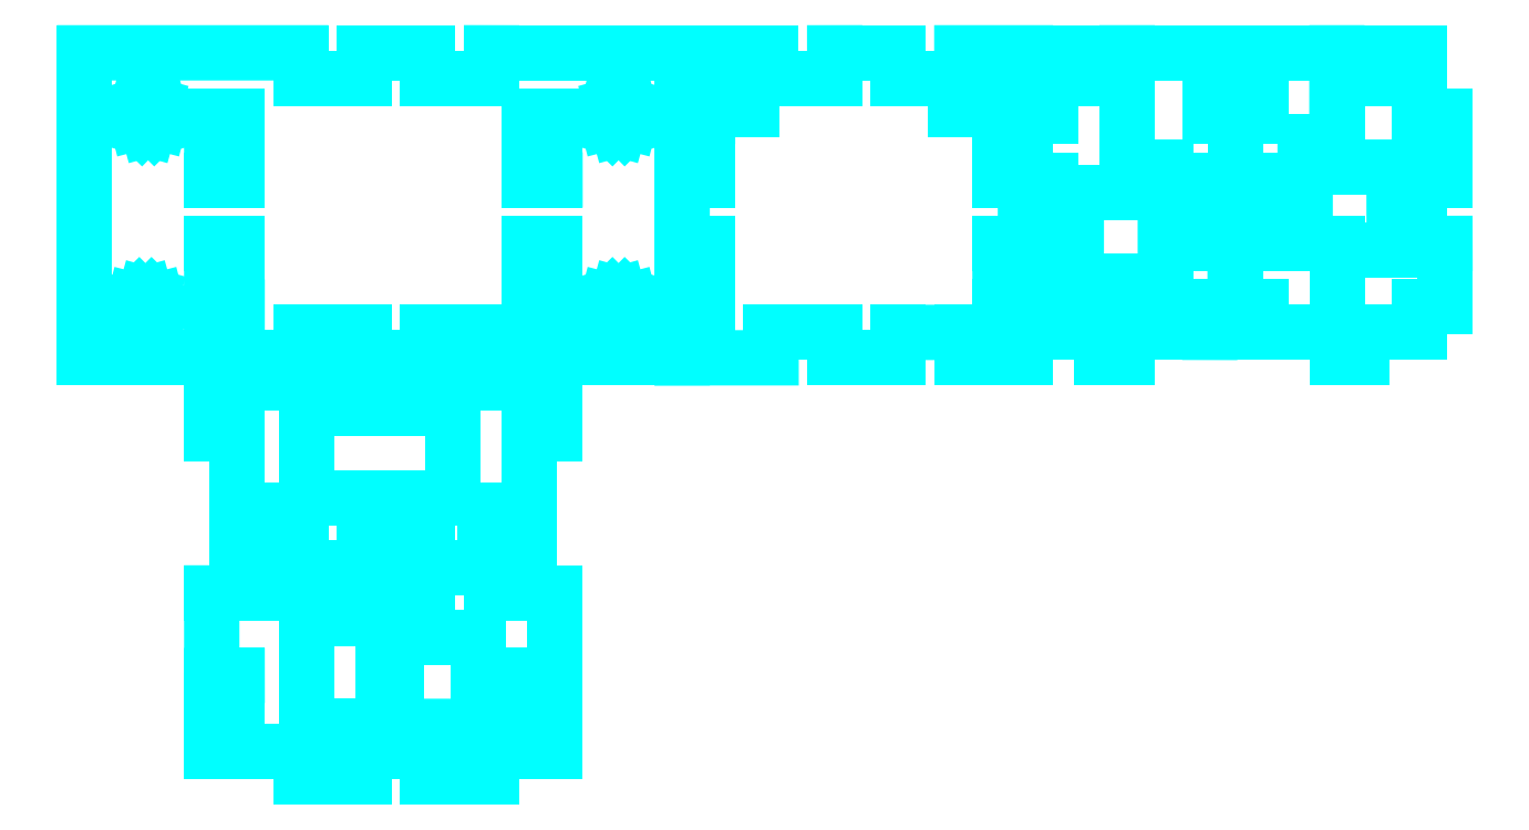
<metadata>
{"format":"dxf","ext":"dxf","renderer":"ezdxf+matplotlib","layout":"modelspace","background":"white","min_lineweight":24,"dpi":150}
</metadata>
<code>
0
SECTION
2
ENTITIES
0
LINE
8
Default
10
26
20
204
30
0
11
60
21
204
31
0
0
LINE
8
Default
10
60
20
204
30
0
11
60
21
200
31
0
0
LINE
8
Default
10
60
20
200
30
0
11
70
21
200
31
0
0
LINE
8
Default
10
70
20
200
30
0
11
70
21
204
31
0
0
LINE
8
Default
10
70
20
204
30
0
11
80
21
204
31
0
0
LINE
8
Default
10
80
20
204
30
0
11
80
21
200
31
0
0
LINE
8
Default
10
80
20
200
30
0
11
90
21
200
31
0
0
LINE
8
Default
10
90
20
200
30
0
11
90.01
21
204
31
0
0
LINE
8
Default
10
90.01
20
204
30
0
11
120
21
204
31
0
0
LINE
8
Default
10
120
20
204
30
0
11
120
21
156
31
0
0
LINE
8
Default
10
120
20
156
30
0
11
90.01
21
156
31
0
0
LINE
8
Default
10
90.01
20
156
30
0
11
90.01
21
160
31
0
0
LINE
8
Default
10
90.01
20
160
30
0
11
80
21
160
31
0
0
LINE
8
Default
10
80
20
160
30
0
11
80
21
156
31
0
0
LINE
8
Default
10
80
20
156
30
0
11
70
21
156
31
0
0
LINE
8
Default
10
70
20
156
30
0
11
70
21
160
31
0
0
LINE
8
Default
10
70
20
160
30
0
11
60
21
160
31
0
0
LINE
8
Default
10
60
20
160
30
0
11
60
21
156
31
0
0
LINE
8
Default
10
60
20
156
30
0
11
26
21
156
31
0
0
LINE
8
Default
10
26
20
156
30
0
11
26
21
204
31
0
0
LINE
8
Default
10
26
20
204
30
0
11
26
21
204
31
0
0
LINE
8
Default
10
96
20
194
30
0
11
100
21
194
31
0
0
LINE
8
Default
10
100
20
194
30
0
11
100
21
184
31
0
0
LINE
8
Default
10
100
20
184
30
0
11
96
21
184
31
0
0
LINE
8
Default
10
96
20
184
30
0
11
96
21
194
31
0
0
LINE
8
Default
10
96
20
194
30
0
11
96
21
194
31
0
0
LINE
8
Default
10
96
20
174
30
0
11
100
21
174
31
0
0
LINE
8
Default
10
100
20
174
30
0
11
100
21
164
31
0
0
LINE
8
Default
10
100
20
164
30
0
11
96
21
164
31
0
0
LINE
8
Default
10
96
20
164
30
0
11
96
21
174
31
0
0
LINE
8
Default
10
96
20
174
30
0
11
96
21
174
31
0
0
LINE
8
Default
10
46
20
174
30
0
11
50
21
174
31
0
0
LINE
8
Default
10
50
20
174
30
0
11
50
21
164
31
0
0
LINE
8
Default
10
50
20
164
30
0
11
46
21
164
31
0
0
LINE
8
Default
10
46
20
164
30
0
11
46
21
174
31
0
0
LINE
8
Default
10
46
20
174
30
0
11
46
21
174
31
0
0
LINE
8
Default
10
46
20
184
30
0
11
50
21
184
31
0
0
LINE
8
Default
10
50
20
184
30
0
11
50
21
194
31
0
0
LINE
8
Default
10
50
20
194
30
0
11
46
21
194
31
0
0
LINE
8
Default
10
46
20
194
30
0
11
46
21
184
31
0
0
LINE
8
Default
10
46
20
184
30
0
11
46
21
184
31
0
0
LINE
8
Default
10
112
20
194
30
0
11
111.7
21
193
31
0
0
LINE
8
Default
10
111.7
20
193
30
0
11
111
21
192.3
31
0
0
LINE
8
Default
10
111
20
192.3
30
0
11
110
21
192
31
0
0
LINE
8
Default
10
110
20
192
30
0
11
109
21
192.3
31
0
0
LINE
8
Default
10
109
20
192.3
30
0
11
108.3
21
193
31
0
0
LINE
8
Default
10
108.3
20
193
30
0
11
108
21
194
31
0
0
LINE
8
Default
10
108
20
194
30
0
11
108.3
21
195
31
0
0
LINE
8
Default
10
108.3
20
195
30
0
11
109
21
195.7
31
0
0
LINE
8
Default
10
109
20
195.7
30
0
11
110
21
196
31
0
0
LINE
8
Default
10
110
20
196
30
0
11
111
21
195.7
31
0
0
LINE
8
Default
10
111
20
195.7
30
0
11
111.7
21
195
31
0
0
LINE
8
Default
10
111.7
20
195
30
0
11
112
21
194
31
0
0
LINE
8
Default
10
112
20
194
30
0
11
112
21
194
31
0
0
LINE
8
Default
10
112
20
164
30
0
11
111.7
21
163
31
0
0
LINE
8
Default
10
111.7
20
163
30
0
11
111
21
162.3
31
0
0
LINE
8
Default
10
111
20
162.3
30
0
11
110
21
162
31
0
0
LINE
8
Default
10
110
20
162
30
0
11
109
21
162.3
31
0
0
LINE
8
Default
10
109
20
162.3
30
0
11
108.3
21
163
31
0
0
LINE
8
Default
10
108.3
20
163
30
0
11
108
21
164
31
0
0
LINE
8
Default
10
108
20
164
30
0
11
108.3
21
165
31
0
0
LINE
8
Default
10
108.3
20
165
30
0
11
109
21
165.7
31
0
0
LINE
8
Default
10
109
20
165.7
30
0
11
110
21
166
31
0
0
LINE
8
Default
10
110
20
166
30
0
11
111
21
165.7
31
0
0
LINE
8
Default
10
111
20
165.7
30
0
11
111.7
21
165
31
0
0
LINE
8
Default
10
111.7
20
165
30
0
11
112
21
164
31
0
0
LINE
8
Default
10
112
20
164
30
0
11
112
21
164
31
0
0
LINE
8
Default
10
38
20
194
30
0
11
37.74
21
193
31
0
0
LINE
8
Default
10
37.74
20
193
30
0
11
37
21
192.3
31
0
0
LINE
8
Default
10
37
20
192.3
30
0
11
36
21
192
31
0
0
LINE
8
Default
10
36
20
192
30
0
11
35
21
192.3
31
0
0
LINE
8
Default
10
35
20
192.3
30
0
11
34.26
21
193
31
0
0
LINE
8
Default
10
34.26
20
193
30
0
11
34
21
194
31
0
0
LINE
8
Default
10
34
20
194
30
0
11
34.26
21
195
31
0
0
LINE
8
Default
10
34.26
20
195
30
0
11
35
21
195.7
31
0
0
LINE
8
Default
10
35
20
195.7
30
0
11
36
21
196
31
0
0
LINE
8
Default
10
36
20
196
30
0
11
37
21
195.7
31
0
0
LINE
8
Default
10
37
20
195.7
30
0
11
37.74
21
195
31
0
0
LINE
8
Default
10
37.74
20
195
30
0
11
38
21
194
31
0
0
LINE
8
Default
10
38
20
194
30
0
11
38
21
194
31
0
0
LINE
8
Default
10
37.56
20
164
30
0
11
37.3
21
163
31
0
0
LINE
8
Default
10
37.3
20
163
30
0
11
36.56
21
162.3
31
0
0
LINE
8
Default
10
36.56
20
162.3
30
0
11
35.56
21
162
31
0
0
LINE
8
Default
10
35.56
20
162
30
0
11
34.57
21
162.3
31
0
0
LINE
8
Default
10
34.57
20
162.3
30
0
11
33.83
21
163
31
0
0
LINE
8
Default
10
33.83
20
163
30
0
11
33.57
21
164
31
0
0
LINE
8
Default
10
33.57
20
164
30
0
11
33.83
21
165
31
0
0
LINE
8
Default
10
33.83
20
165
30
0
11
34.57
21
165.7
31
0
0
LINE
8
Default
10
34.57
20
165.7
30
0
11
35.56
21
166
31
0
0
LINE
8
Default
10
35.56
20
166
30
0
11
36.56
21
165.7
31
0
0
LINE
8
Default
10
36.56
20
165.7
30
0
11
37.3
21
165
31
0
0
LINE
8
Default
10
37.3
20
165
30
0
11
37.56
21
164
31
0
0
LINE
8
Default
10
37.56
20
164
30
0
11
37.56
21
164
31
0
0
LINE
8
Layer 1
10
178
20
204
30
0
11
178
21
194
31
0
0
LINE
8
Layer 1
10
178
20
194
30
0
11
174
21
194
31
0
0
LINE
8
Layer 1
10
174
20
194
30
0
11
174
21
184
31
0
0
LINE
8
Layer 1
10
174
20
184
30
0
11
178
21
184
31
0
0
LINE
8
Layer 1
10
178
20
184
30
0
11
178
21
174
31
0
0
LINE
8
Layer 1
10
178
20
174
30
0
11
174
21
174
31
0
0
LINE
8
Layer 1
10
174
20
174
30
0
11
174
21
164
31
0
0
LINE
8
Layer 1
10
174
20
164
30
0
11
178
21
164
31
0
0
LINE
8
Layer 1
10
178
20
164
30
0
11
178
21
160
31
0
0
LINE
8
Layer 1
10
178
20
160
30
0
11
186
21
160
31
0
0
LINE
8
Layer 1
10
186
20
160
30
0
11
186
21
156
31
0
0
LINE
8
Layer 1
10
186
20
156
30
0
11
190
21
156
31
0
0
LINE
8
Layer 1
10
190
20
156
30
0
11
190
21
167
31
0
0
LINE
8
Layer 1
10
190
20
167
30
0
11
182
21
167
31
0
0
LINE
8
Layer 1
10
182
20
167
30
0
11
182
21
182
31
0
0
LINE
8
Layer 1
10
182
20
182
30
0
11
190
21
182
31
0
0
LINE
8
Layer 1
10
190
20
182
30
0
11
190
21
204
31
0
0
LINE
8
Layer 1
10
190
20
204
30
0
11
186
21
204
31
0
0
LINE
8
Layer 1
10
186
20
204
30
0
11
186
21
200
31
0
0
LINE
8
Layer 1
10
186
20
200
30
0
11
182
21
200
31
0
0
LINE
8
Layer 1
10
182
20
200
30
0
11
182
21
204
31
0
0
LINE
8
Layer 1
10
182
20
204
30
0
11
178
21
204
31
0
0
LINE
8
Layer 1
10
178
20
204
30
0
11
178
21
204
31
0
0
LINE
8
Layer 1
10
190
20
204
30
0
11
190
21
186
31
0
0
LINE
8
Layer 1
10
190
20
186
30
0
11
196
21
186
31
0
0
LINE
8
Layer 1
10
196
20
186
30
0
11
196
21
168
31
0
0
LINE
8
Layer 1
10
196
20
168
30
0
11
190
21
168
31
0
0
LINE
8
Layer 1
10
190
20
168
30
0
11
190
21
160
31
0
0
LINE
8
Layer 1
10
190
20
160
30
0
11
203
21
160
31
0
0
LINE
8
Layer 1
10
203
20
160
30
0
11
203
21
164
31
0
0
LINE
8
Layer 1
10
203
20
164
30
0
11
207
21
164
31
0
0
LINE
8
Layer 1
10
207
20
164
30
0
11
207
21
174
31
0
0
LINE
8
Layer 1
10
207
20
174
30
0
11
203
21
174
31
0
0
LINE
8
Layer 1
10
203
20
174
30
0
11
203
21
184
31
0
0
LINE
8
Layer 1
10
203
20
184
30
0
11
207
21
184
31
0
0
LINE
8
Layer 1
10
207
20
184
30
0
11
207
21
194
31
0
0
LINE
8
Layer 1
10
207
20
194
30
0
11
203
21
194
31
0
0
LINE
8
Layer 1
10
203
20
194
30
0
11
203
21
204
31
0
0
LINE
8
Layer 1
10
203
20
204
30
0
11
190
21
204
31
0
0
LINE
8
Layer 1
10
190
20
204
30
0
11
190
21
204
31
0
0
LINE
8
Layer 1
10
211
20
204
30
0
11
211
21
194
31
0
0
LINE
8
Layer 1
10
211
20
194
30
0
11
207
21
194
31
0
0
LINE
8
Layer 1
10
207
20
194
30
0
11
207
21
184
31
0
0
LINE
8
Layer 1
10
207
20
184
30
0
11
211
21
184
31
0
0
LINE
8
Layer 1
10
211
20
184
30
0
11
211
21
174
31
0
0
LINE
8
Layer 1
10
211
20
174
30
0
11
207
21
174
31
0
0
LINE
8
Layer 1
10
207
20
174
30
0
11
207
21
164
31
0
0
LINE
8
Layer 1
10
207
20
164
30
0
11
211
21
164
31
0
0
LINE
8
Layer 1
10
211
20
164
30
0
11
211
21
160
31
0
0
LINE
8
Layer 1
10
211
20
160
30
0
11
223
21
160
31
0
0
LINE
8
Layer 1
10
223
20
160
30
0
11
223
21
174
31
0
0
LINE
8
Layer 1
10
223
20
174
30
0
11
218
21
174
31
0
0
LINE
8
Layer 1
10
218
20
174
30
0
11
218
21
190
31
0
0
LINE
8
Layer 1
10
218
20
190
30
0
11
223
21
190
31
0
0
LINE
8
Layer 1
10
223
20
190
30
0
11
223
21
204
31
0
0
LINE
8
Layer 1
10
223
20
204
30
0
11
211
21
204
31
0
0
LINE
8
Layer 1
10
211
20
204
30
0
11
211
21
204
31
0
0
LINE
8
Default
10
70
20
119
30
0
11
80
21
119
31
0
0
LINE
8
Default
10
80
20
119
30
0
11
80
21
123
31
0
0
LINE
8
Default
10
80
20
123
30
0
11
90.01
21
123
31
0
0
LINE
8
Default
10
90.01
20
123
30
0
11
90.01
21
119
31
0
0
LINE
8
Default
10
90.01
20
119
30
0
11
100
21
119
31
0
0
LINE
8
Default
10
100
20
119
30
0
11
100
21
106
31
0
0
LINE
8
Default
10
100
20
106
30
0
11
96
21
106
31
0
0
LINE
8
Default
10
96
20
106
30
0
11
96
21
102
31
0
0
LINE
8
Default
10
96
20
102
30
0
11
100
21
102
31
0
0
LINE
8
Default
10
100
20
102
30
0
11
100
21
94
31
0
0
LINE
8
Default
10
100
20
94
30
0
11
90.01
21
94
31
0
0
LINE
8
Default
10
90.01
20
94
30
0
11
90.01
21
90
31
0
0
LINE
8
Default
10
90.01
20
90
30
0
11
80
21
90
31
0
0
LINE
8
Default
10
80
20
90
30
0
11
80
21
94
31
0
0
LINE
8
Default
10
80
20
94
30
0
11
70
21
94
31
0
0
LINE
8
Default
10
70
20
94
30
0
11
70
21
90
31
0
0
LINE
8
Default
10
70
20
90
30
0
11
60
21
90
31
0
0
LINE
8
Default
10
60
20
90
30
0
11
60
21
94
31
0
0
LINE
8
Default
10
60
20
94
30
0
11
46
21
94
31
0
0
LINE
8
Default
10
46
20
94
30
0
11
46
21
102
31
0
0
LINE
8
Default
10
46
20
102
30
0
11
50
21
102
31
0
0
LINE
8
Default
10
50
20
102
30
0
11
50
21
106
31
0
0
LINE
8
Default
10
50
20
106
30
0
11
46
21
106
31
0
0
LINE
8
Default
10
46
20
106
30
0
11
46
21
119
31
0
0
LINE
8
Default
10
46
20
119
30
0
11
60
21
119
31
0
0
LINE
8
Default
10
60
20
119
30
0
11
60
21
123
31
0
0
LINE
8
Default
10
60
20
123
30
0
11
70
21
123
31
0
0
LINE
8
Default
10
70
20
123
30
0
11
70
21
119
31
0
0
LINE
8
Default
10
70
20
119
30
0
11
70
21
119
31
0
0
LINE
8
Default
10
61
20
98
30
0
11
61
21
115
31
0
0
LINE
8
Default
10
61
20
115
30
0
11
73
21
115
31
0
0
LINE
8
Default
10
73
20
115
30
0
11
73
21
98
31
0
0
LINE
8
Default
10
73
20
98
30
0
11
61
21
98
31
0
0
LINE
8
Default
10
61
20
98
30
0
11
61
21
98
31
0
0
LINE
8
Default
10
75
20
98
30
0
11
75
21
112
31
0
0
LINE
8
Default
10
75
20
112
30
0
11
88
21
112
31
0
0
LINE
8
Default
10
88
20
112
30
0
11
88
21
98
31
0
0
LINE
8
Default
10
88
20
98
30
0
11
75
21
98
31
0
0
LINE
8
Default
10
75
20
98
30
0
11
75
21
98
31
0
0
LINE
8
Layer 1
10
60
20
156
30
0
11
60
21
152
31
0
0
LINE
8
Layer 1
10
60
20
152
30
0
11
50
21
152
31
0
0
LINE
8
Layer 1
10
50
20
152
30
0
11
50
21
148
31
0
0
LINE
8
Layer 1
10
50
20
148
30
0
11
46
21
148
31
0
0
LINE
8
Layer 1
10
46
20
148
30
0
11
46
21
144
31
0
0
LINE
8
Layer 1
10
46
20
144
30
0
11
50
21
144
31
0
0
LINE
8
Layer 1
10
50
20
144
30
0
11
50
21
127
31
0
0
LINE
8
Layer 1
10
50
20
127
30
0
11
60
21
127
31
0
0
LINE
8
Layer 1
10
60
20
127
30
0
11
60
21
123
31
0
0
LINE
8
Layer 1
10
60
20
123
30
0
11
70
21
123
31
0
0
LINE
8
Layer 1
10
70
20
123
30
0
11
70
21
127
31
0
0
LINE
8
Layer 1
10
70
20
127
30
0
11
80
21
127
31
0
0
LINE
8
Layer 1
10
80
20
127
30
0
11
80
21
123
31
0
0
LINE
8
Layer 1
10
80
20
123
30
0
11
90.01
21
123
31
0
0
LINE
8
Layer 1
10
90.01
20
123
30
0
11
90.01
21
127
31
0
0
LINE
8
Layer 1
10
90.01
20
127
30
0
11
96
21
127
31
0
0
LINE
8
Layer 1
10
96
20
127
30
0
11
96
21
144
31
0
0
LINE
8
Layer 1
10
96
20
144
30
0
11
100
21
144
31
0
0
LINE
8
Layer 1
10
100
20
144
30
0
11
100
21
148
31
0
0
LINE
8
Layer 1
10
100
20
148
30
0
11
96
21
148
31
0
0
LINE
8
Layer 1
10
96
20
148
30
0
11
96
21
152
31
0
0
LINE
8
Layer 1
10
96
20
152
30
0
11
90.01
21
152
31
0
0
LINE
8
Layer 1
10
90.01
20
152
30
0
11
90.01
21
156
31
0
0
LINE
8
Layer 1
10
90.01
20
156
30
0
11
80
21
156
31
0
0
LINE
8
Layer 1
10
80
20
156
30
0
11
80
21
152
31
0
0
LINE
8
Layer 1
10
80
20
152
30
0
11
70
21
152
31
0
0
LINE
8
Layer 1
10
70
20
152
30
0
11
70
21
156
31
0
0
LINE
8
Layer 1
10
70
20
156
30
0
11
60
21
156
31
0
0
LINE
8
Layer 1
10
60
20
156
30
0
11
60
21
156
31
0
0
LINE
8
Layer 1
10
61
20
148
30
0
11
61
21
134
31
0
0
LINE
8
Layer 1
10
61
20
134
30
0
11
84
21
134
31
0
0
LINE
8
Layer 1
10
84
20
134
30
0
11
84
21
148
31
0
0
LINE
8
Layer 1
10
84
20
148
30
0
11
61
21
148
31
0
0
LINE
8
Layer 1
10
61
20
148
30
0
11
61
21
148
31
0
0
LINE
8
Layer 1
10
89
20
132
30
0
11
92
21
132
31
0
0
LINE
8
Layer 1
10
92
20
132
30
0
11
92
21
130
31
0
0
LINE
8
Layer 1
10
92
20
130
30
0
11
89
21
130
31
0
0
LINE
8
Layer 1
10
89
20
130
30
0
11
89
21
132
31
0
0
LINE
8
Layer 1
10
89
20
132
30
0
11
89
21
132
31
0
0
LINE
8
Layer 1
10
54
20
132
30
0
11
57
21
132
31
0
0
LINE
8
Layer 1
10
57
20
132
30
0
11
57
21
130
31
0
0
LINE
8
Layer 1
10
57
20
130
30
0
11
54
21
130
31
0
0
LINE
8
Layer 1
10
54
20
130
30
0
11
54
21
132
31
0
0
LINE
8
Layer 1
10
54
20
132
30
0
11
54
21
132
31
0
0
LINE
8
Default
10
120
20
204
30
0
11
134
21
204
31
0
0
LINE
8
Default
10
134
20
204
30
0
11
134
21
200
31
0
0
LINE
8
Default
10
134
20
200
30
0
11
144
21
200
31
0
0
LINE
8
Default
10
144
20
200
30
0
11
144
21
204
31
0
0
LINE
8
Default
10
144
20
204
30
0
11
154
21
204
31
0
0
LINE
8
Default
10
154
20
204
30
0
11
154
21
200
31
0
0
LINE
8
Default
10
154
20
200
30
0
11
164
21
200
31
0
0
LINE
8
Default
10
164
20
200
30
0
11
164
21
204
31
0
0
LINE
8
Default
10
164
20
204
30
0
11
174
21
204
31
0
0
LINE
8
Default
10
174
20
204
30
0
11
174
21
194
31
0
0
LINE
8
Default
10
174
20
194
30
0
11
170
21
194
31
0
0
LINE
8
Default
10
170
20
194
30
0
11
170
21
184
31
0
0
LINE
8
Default
10
170
20
184
30
0
11
174
21
184
31
0
0
LINE
8
Default
10
174
20
184
30
0
11
174
21
174
31
0
0
LINE
8
Default
10
174
20
174
30
0
11
170
21
174
31
0
0
LINE
8
Default
10
170
20
174
30
0
11
170
21
164
31
0
0
LINE
8
Default
10
170
20
164
30
0
11
174
21
164
31
0
0
LINE
8
Default
10
174
20
164
30
0
11
174
21
156
31
0
0
LINE
8
Default
10
174
20
156
30
0
11
164
21
156
31
0
0
LINE
8
Default
10
164
20
156
30
0
11
164
21
160
31
0
0
LINE
8
Default
10
164
20
160
30
0
11
154
21
160
31
0
0
LINE
8
Default
10
154
20
160
30
0
11
154
21
156
31
0
0
LINE
8
Default
10
154
20
156
30
0
11
144
21
156
31
0
0
LINE
8
Default
10
144
20
156
30
0
11
144
21
160
31
0
0
LINE
8
Default
10
144
20
160
30
0
11
134
21
160
31
0
0
LINE
8
Default
10
134
20
160
30
0
11
134
21
156
31
0
0
LINE
8
Default
10
134
20
156
30
0
11
120
21
156
31
0
0
LINE
8
Default
10
120
20
156
30
0
11
120
21
164
31
0
0
LINE
8
Default
10
120
20
164
30
0
11
124
21
164
31
0
0
LINE
8
Default
10
124
20
164
30
0
11
124
21
174
31
0
0
LINE
8
Default
10
124
20
174
30
0
11
120
21
174
31
0
0
LINE
8
Default
10
120
20
174
30
0
11
120
21
184
31
0
0
LINE
8
Default
10
120
20
184
30
0
11
124
21
184
31
0
0
LINE
8
Default
10
124
20
184
30
0
11
124
21
194
31
0
0
LINE
8
Default
10
124
20
194
30
0
11
120
21
194
31
0
0
LINE
8
Default
10
120
20
194
30
0
11
120
21
200
31
0
0
LINE
8
Default
10
120
20
200
30
0
11
120
21
204
31
0
0
LINE
8
Default
10
120
20
204
30
0
11
120
21
204
31
0
0
LINE
8
Default
10
163
20
197
30
0
11
166
21
197
31
0
0
LINE
8
Default
10
166
20
197
30
0
11
166
21
195
31
0
0
LINE
8
Default
10
166
20
195
30
0
11
163
21
195
31
0
0
LINE
8
Default
10
163
20
195
30
0
11
163
21
197
31
0
0
LINE
8
Default
10
163
20
197
30
0
11
163
21
197
31
0
0
LINE
8
Default
10
128
20
197
30
0
11
131
21
197
31
0
0
LINE
8
Default
10
131
20
197
30
0
11
131
21
195
31
0
0
LINE
8
Default
10
131
20
195
30
0
11
128
21
195
31
0
0
LINE
8
Default
10
128
20
195
30
0
11
128
21
197
31
0
0
LINE
8
Default
10
128
20
197
30
0
11
128
21
197
31
0
0
LINE
8
Layer 1
10
223
20
204
30
0
11
223
21
186
31
0
0
LINE
8
Layer 1
10
223
20
186
30
0
11
232
21
186
31
0
0
LINE
8
Layer 1
10
232
20
186
30
0
11
232
21
173
31
0
0
LINE
8
Layer 1
10
232
20
173
30
0
11
223
21
173
31
0
0
LINE
8
Layer 1
10
223
20
173
30
0
11
223
21
156
31
0
0
LINE
8
Layer 1
10
223
20
156
30
0
11
227
21
156
31
0
0
LINE
8
Layer 1
10
227
20
156
30
0
11
227
21
160
31
0
0
LINE
8
Layer 1
10
227
20
160
30
0
11
236
21
160
31
0
0
LINE
8
Layer 1
10
236
20
160
30
0
11
236
21
164
31
0
0
LINE
8
Layer 1
10
236
20
164
30
0
11
240
21
164
31
0
0
LINE
8
Layer 1
10
240
20
164
30
0
11
240
21
174
31
0
0
LINE
8
Layer 1
10
240
20
174
30
0
11
236
21
174
31
0
0
LINE
8
Layer 1
10
236
20
174
30
0
11
236
21
184
31
0
0
LINE
8
Layer 1
10
236
20
184
30
0
11
240
21
184
31
0
0
LINE
8
Layer 1
10
240
20
184
30
0
11
240
21
194
31
0
0
LINE
8
Layer 1
10
240
20
194
30
0
11
236
21
194
31
0
0
LINE
8
Layer 1
10
236
20
194
30
0
11
236
21
204
31
0
0
LINE
8
Layer 1
10
236
20
204
30
0
11
232
21
204
31
0
0
LINE
8
Layer 1
10
232
20
204
30
0
11
232
21
200
31
0
0
LINE
8
Layer 1
10
232
20
200
30
0
11
227
21
200
31
0
0
LINE
8
Layer 1
10
227
20
200
30
0
11
227
21
204
31
0
0
LINE
8
Layer 1
10
227
20
204
30
0
11
223
21
204
31
0
0
LINE
8
Layer 1
10
223
20
204
30
0
11
223
21
204
31
0
0
ENDSEC
0
EOF

</code>
